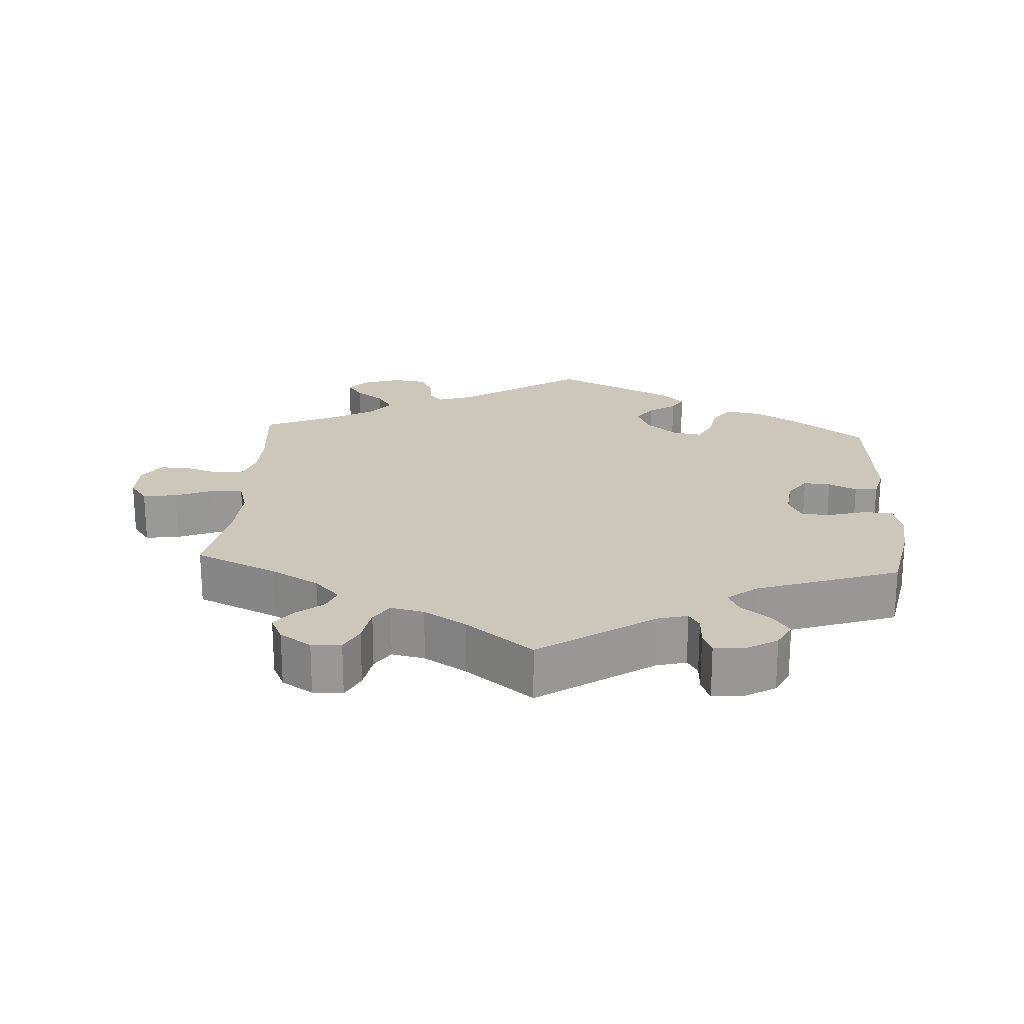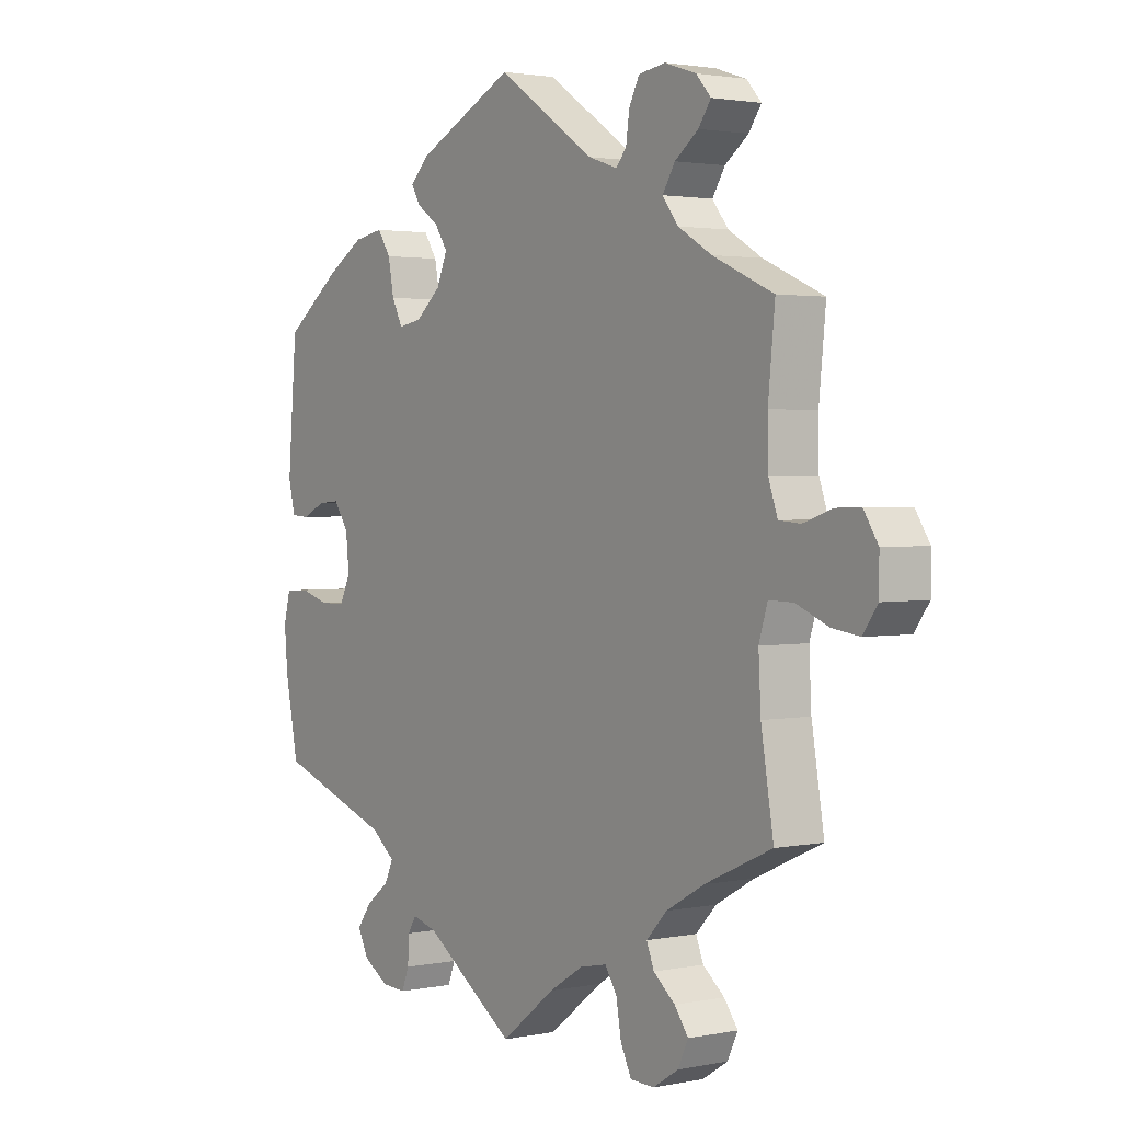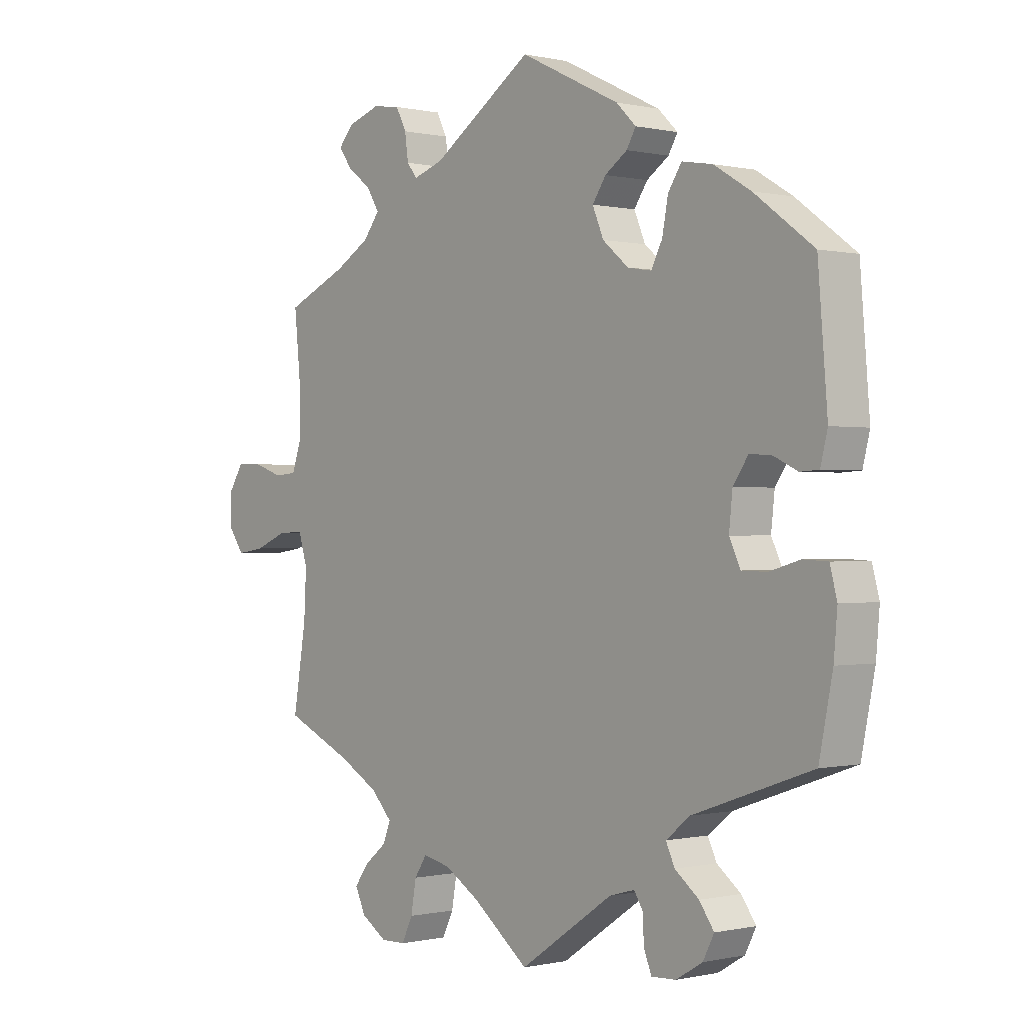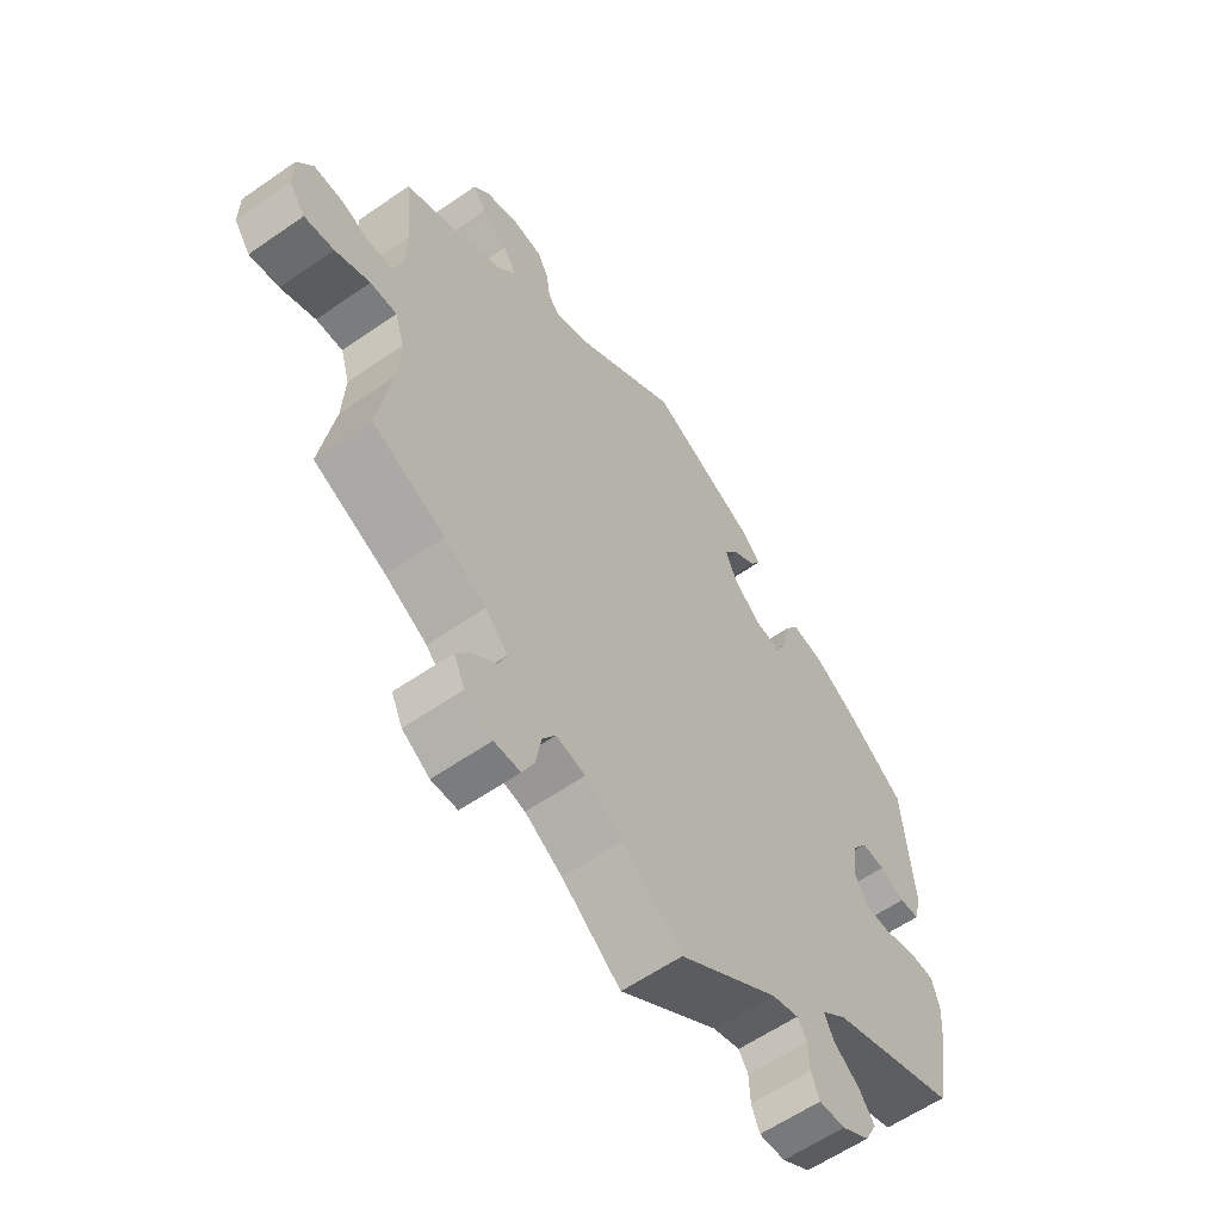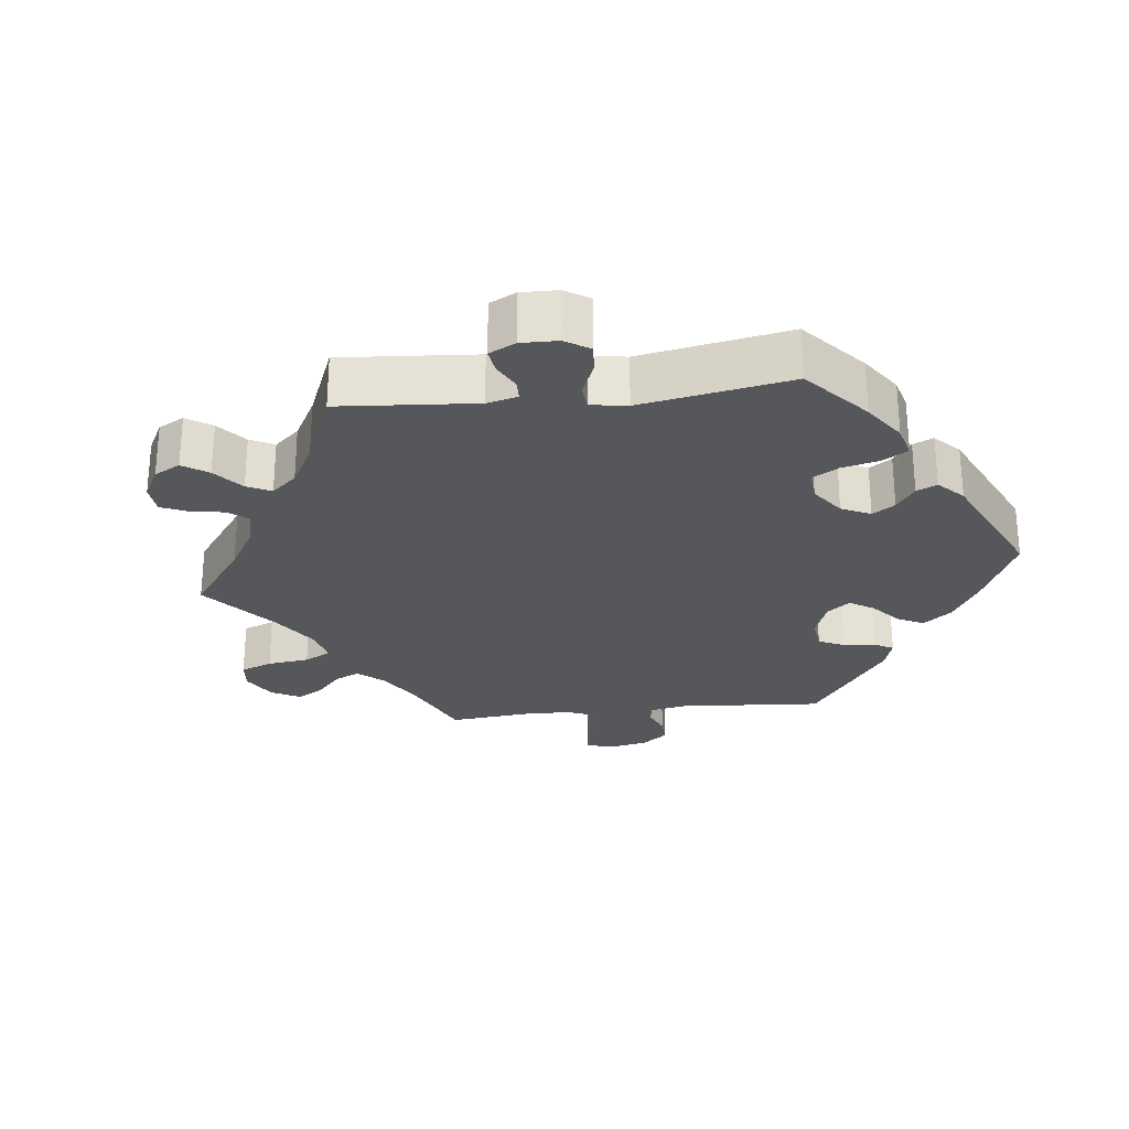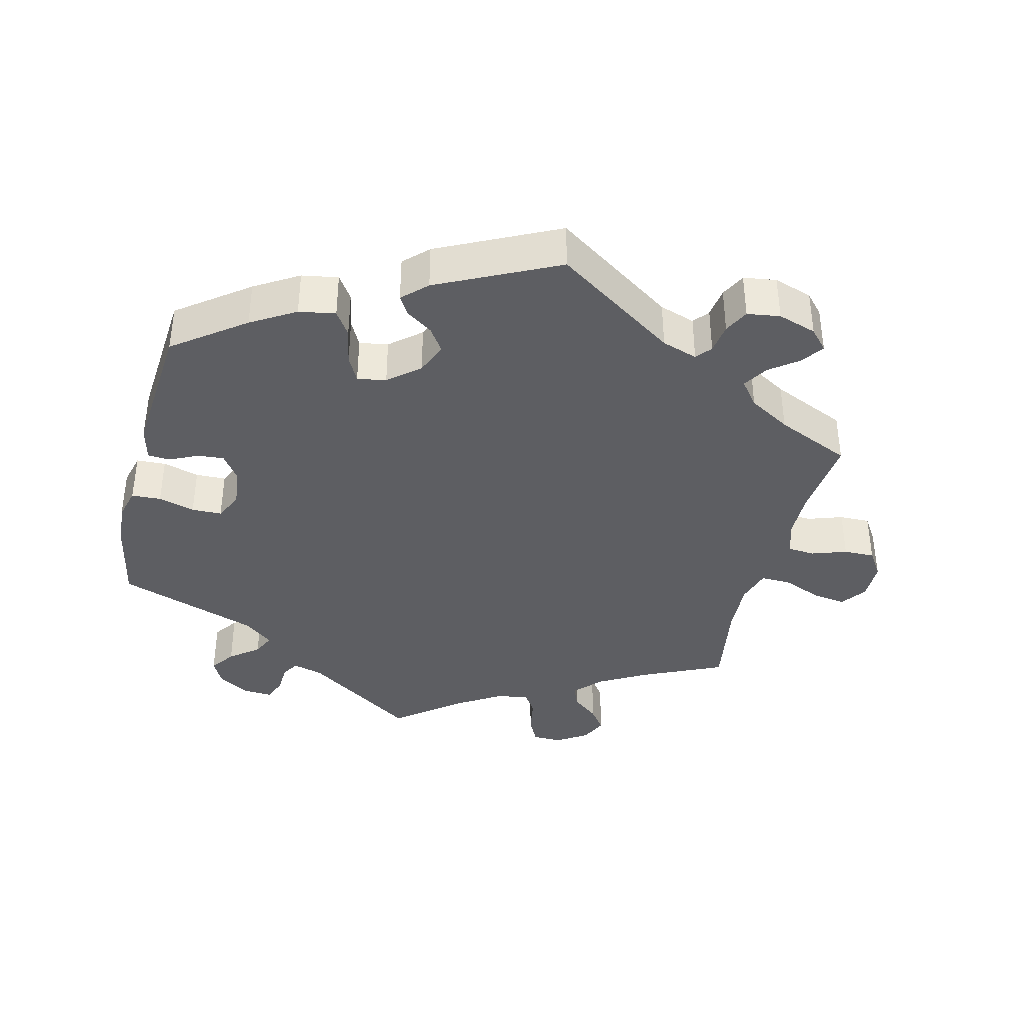
<metadata>
{"format":"obj","ext":"obj","renderer":"f3d","projection":"perspective","resolution":1024,"background":"white","views":[{"elev":21.5,"azim":-176.3,"up":"+Y"},{"elev":2.1,"azim":54.6,"up":"+Z"},{"elev":-0.2,"azim":-130.3,"up":"+Z"},{"elev":-59.7,"azim":125.5,"up":"+Z"},{"elev":-26.5,"azim":-143.5,"up":"+Y"},{"elev":-38.4,"azim":-13.8,"up":"+Y"}]}
</metadata>
<code>
v 0.384 0.07 -0.342
v 0.317 0.07 -0.38
v 0.281 0.07 -0.418
v 0.294 0.07 -0.451
v 0.332 0.07 -0.482
v 0.356 0.07 -0.515
v 0.338 0.07 -0.553
v 0.294 0.07 -0.581
v 0.252 0.07 -0.58
v 0.233 0.07 -0.541
v 0.224 0.07 -0.489
v 0.203 0.07 -0.457
v 0.156 0.07 -0.467
v 0.096 0.07 -0.504
v 0.001 0.07 -0.578
v -0.159 0.07 -0.469
v -0.202 0.07 -0.457
v -0.217 0.07 -0.481
v -0.219 0.07 -0.524
v -0.232 0.07 -0.557
v -0.274 0.07 -0.555
v -0.319 0.07 -0.528
v -0.338 0.07 -0.491
v -0.313 0.07 -0.456
v -0.272 0.07 -0.424
v -0.257 0.07 -0.392
v -0.298 0.07 -0.359
v -0.501 0.07 -0.288
v -0.524 0.07 -0.173
v -0.53 0.07 -0.104
v -0.518 0.07 -0.058
v -0.476 0.07 -0.056
v -0.424 0.07 -0.071
v -0.381 0.07 -0.07
v -0.362 0.07 -0.03
v -0.368 0.07 0.026
v -0.394 0.07 0.064
v -0.432 0.07 0.061
v -0.472 0.07 0.042
v -0.504 0.07 0.044
v -0.516 0.07 0.092
v -0.5 0.07 0.289
v -0.399 0.07 0.364
v -0.336 0.07 0.402
v -0.284 0.07 0.411
v -0.261 0.07 0.376
v -0.251 0.07 0.323
v -0.232 0.07 0.286
v -0.191 0.07 0.293
v -0.147 0.07 0.33
v -0.128 0.07 0.375
v -0.151 0.07 0.409
v -0.189 0.07 0.435
v -0.205 0.07 0.462
v -0.171 0.07 0.495
v 0 0.07 0.578
v 0.172 0.07 0.462
v 0.223 0.07 0.445
v 0.241 0.07 0.467
v 0.247 0.07 0.51
v 0.265 0.07 0.545
v 0.312 0.07 0.552
v 0.367 0.07 0.534
v 0.393 0.07 0.505
v 0.371 0.07 0.474
v 0.33 0.07 0.443
v 0.308 0.07 0.408
v 0.336 0.07 0.372
v 0.395 0.07 0.337
v 0.501 0.07 0.29
v 0.489 0.07 0.171
v 0.49 0.07 0.101
v 0.506 0.07 0.055
v 0.544 0.07 0.052
v 0.594 0.07 0.069
v 0.638 0.07 0.07
v 0.663 0.07 0.031
v 0.663 0.07 -0.024
v 0.637 0.07 -0.06
v 0.589 0.07 -0.053
v 0.533 0.07 -0.03
v 0.49 0.07 -0.029
v 0.475 0.07 -0.078
v 0.479 0.07 -0.156
v 0.501 0.07 -0.289
v 0.384 0 -0.342
v 0.317 0 -0.38
v 0.281 0 -0.418
v 0.294 0 -0.451
v 0.332 0 -0.482
v 0.356 0 -0.515
v 0.338 0 -0.553
v 0.294 0 -0.581
v 0.252 0 -0.58
v 0.233 0 -0.541
v 0.224 0 -0.489
v 0.203 0 -0.457
v 0.156 0 -0.467
v 0.096 0 -0.504
v 0.001 0 -0.578
v -0.159 0 -0.469
v -0.202 0 -0.457
v -0.217 0 -0.481
v -0.219 0 -0.524
v -0.232 0 -0.557
v -0.274 0 -0.555
v -0.319 0 -0.528
v -0.338 0 -0.491
v -0.313 0 -0.456
v -0.272 0 -0.424
v -0.257 0 -0.392
v -0.298 0 -0.359
v -0.501 0 -0.288
v -0.524 0 -0.173
v -0.53 0 -0.104
v -0.518 0 -0.058
v -0.476 0 -0.056
v -0.424 0 -0.071
v -0.381 0 -0.07
v -0.362 0 -0.03
v -0.368 0 0.026
v -0.394 0 0.064
v -0.432 0 0.061
v -0.472 0 0.042
v -0.504 0 0.044
v -0.516 0 0.092
v -0.5 0 0.289
v -0.399 0 0.364
v -0.336 0 0.402
v -0.284 0 0.411
v -0.261 0 0.376
v -0.251 0 0.323
v -0.232 0 0.286
v -0.191 0 0.293
v -0.147 0 0.33
v -0.128 0 0.375
v -0.151 0 0.409
v -0.189 0 0.435
v -0.205 0 0.462
v -0.171 0 0.495
v 0 0 0.578
v 0.172 0 0.462
v 0.223 0 0.445
v 0.241 0 0.467
v 0.247 0 0.51
v 0.265 0 0.545
v 0.312 0 0.552
v 0.367 0 0.534
v 0.393 0 0.505
v 0.371 0 0.474
v 0.33 0 0.443
v 0.308 0 0.408
v 0.336 0 0.372
v 0.395 0 0.337
v 0.501 0 0.29
v 0.489 0 0.171
v 0.49 0 0.101
v 0.506 0 0.055
v 0.544 0 0.052
v 0.594 0 0.069
v 0.638 0 0.07
v 0.663 0 0.031
v 0.663 0 -0.024
v 0.637 0 -0.06
v 0.589 0 -0.053
v 0.533 0 -0.03
v 0.49 0 -0.029
v 0.475 0 -0.078
v 0.479 0 -0.156
v 0.501 0 -0.289
f 84 85 1
f 83 84 1 2
f 82 83 2 3
f 78 79 80 81
f 78 81 82
f 77 78 82
f 74 75 76 77
f 73 74 77 82
f 72 73 82 3
f 69 70 71
f 68 69 71 72
f 67 68 72 3
f 63 64 65 66
f 63 66 67
f 62 63 67
f 59 60 61 62
f 58 59 62 67
f 57 58 67 3
f 55 56 57 3
f 52 53 54 55
f 51 52 55
f 44 45 46 47
f 44 47 48
f 43 44 48
f 42 43 48
f 41 42 48
f 38 39 40 41
f 37 38 41 48
f 36 37 48 49
f 30 31 32 33
f 30 33 34
f 27 28 29 30
f 26 27 30 34
f 22 23 24 25
f 22 25 26
f 21 22 26
f 18 19 20 21
f 17 18 21 26
f 16 17 26 34
f 14 15 16 34
f 8 9 10 11
f 8 11 12
f 7 8 12
f 4 5 6 7
f 4 7 12
f 51 55 3 4
f 50 51 4 12
f 35 36 49 50
f 35 50 12 13
f 13 14 34 35
f 86 170 169
f 87 86 169 168
f 88 87 168 167
f 166 165 164 163
f 167 166 163
f 167 163 162
f 162 161 160 159
f 167 162 159 158
f 88 167 158 157
f 156 155 154
f 157 156 154 153
f 88 157 153 152
f 151 150 149 148
f 152 151 148
f 152 148 147
f 147 146 145 144
f 152 147 144 143
f 88 152 143 142
f 88 142 141 140
f 140 139 138 137
f 140 137 136
f 132 131 130 129
f 133 132 129
f 133 129 128
f 133 128 127
f 133 127 126
f 126 125 124 123
f 133 126 123 122
f 134 133 122 121
f 118 117 116 115
f 119 118 115
f 115 114 113 112
f 119 115 112 111
f 110 109 108 107
f 111 110 107
f 111 107 106
f 106 105 104 103
f 111 106 103 102
f 119 111 102 101
f 119 101 100 99
f 96 95 94 93
f 97 96 93
f 97 93 92
f 92 91 90 89
f 97 92 89
f 89 88 140 136
f 97 89 136 135
f 135 134 121 120
f 98 97 135 120
f 120 119 99 98
f 1 86 87 2
f 2 87 88 3
f 3 88 89 4
f 4 89 90 5
f 5 90 91 6
f 6 91 92 7
f 7 92 93 8
f 8 93 94 9
f 9 94 95 10
f 10 95 96 11
f 11 96 97 12
f 12 97 98 13
f 13 98 99 14
f 14 99 100 15
f 15 100 101 16
f 16 101 102 17
f 17 102 103 18
f 18 103 104 19
f 19 104 105 20
f 20 105 106 21
f 21 106 107 22
f 22 107 108 23
f 23 108 109 24
f 24 109 110 25
f 25 110 111 26
f 26 111 112 27
f 27 112 113 28
f 28 113 114 29
f 29 114 115 30
f 30 115 116 31
f 31 116 117 32
f 32 117 118 33
f 33 118 119 34
f 34 119 120 35
f 35 120 121 36
f 36 121 122 37
f 37 122 123 38
f 38 123 124 39
f 39 124 125 40
f 40 125 126 41
f 41 126 127 42
f 42 127 128 43
f 43 128 129 44
f 44 129 130 45
f 45 130 131 46
f 46 131 132 47
f 47 132 133 48
f 48 133 134 49
f 49 134 135 50
f 50 135 136 51
f 51 136 137 52
f 52 137 138 53
f 53 138 139 54
f 54 139 140 55
f 55 140 141 56
f 56 141 142 57
f 57 142 143 58
f 58 143 144 59
f 59 144 145 60
f 60 145 146 61
f 61 146 147 62
f 62 147 148 63
f 63 148 149 64
f 64 149 150 65
f 65 150 151 66
f 66 151 152 67
f 67 152 153 68
f 68 153 154 69
f 69 154 155 70
f 70 155 156 71
f 71 156 157 72
f 72 157 158 73
f 73 158 159 74
f 74 159 160 75
f 75 160 161 76
f 76 161 162 77
f 77 162 163 78
f 78 163 164 79
f 79 164 165 80
f 80 165 166 81
f 81 166 167 82
f 82 167 168 83
f 83 168 169 84
f 84 169 170 85
f 85 170 86 1

</code>
